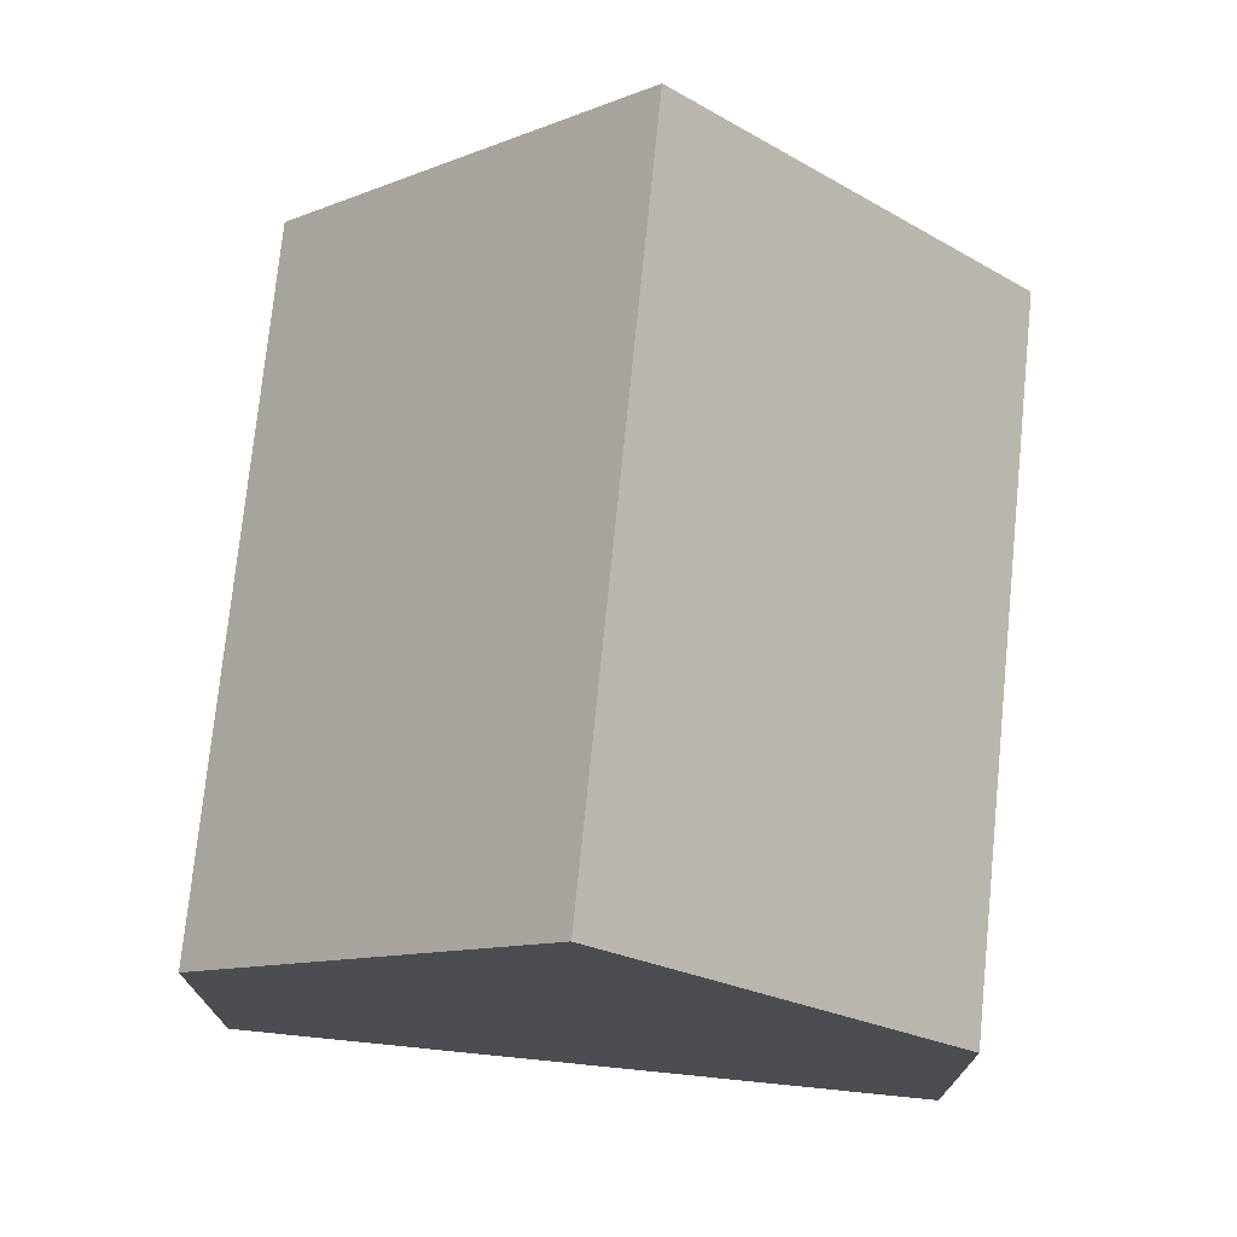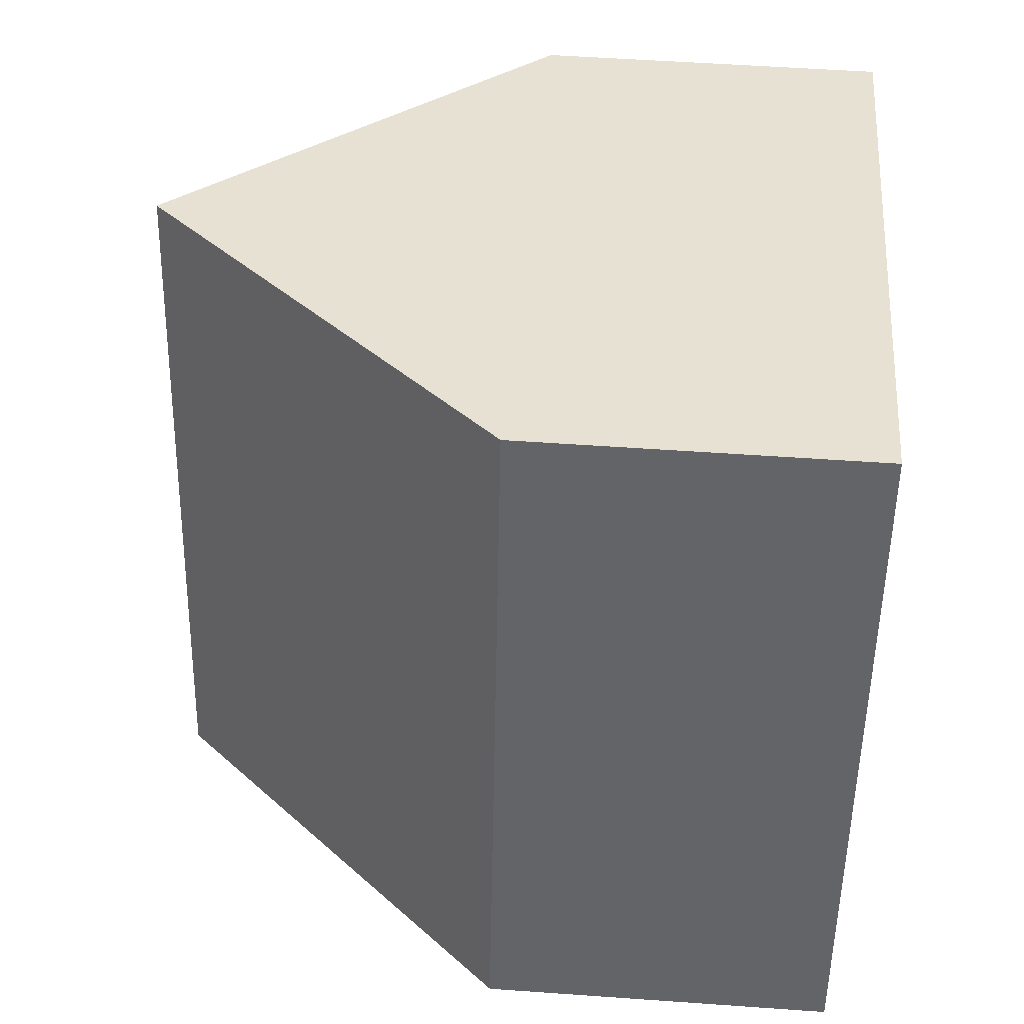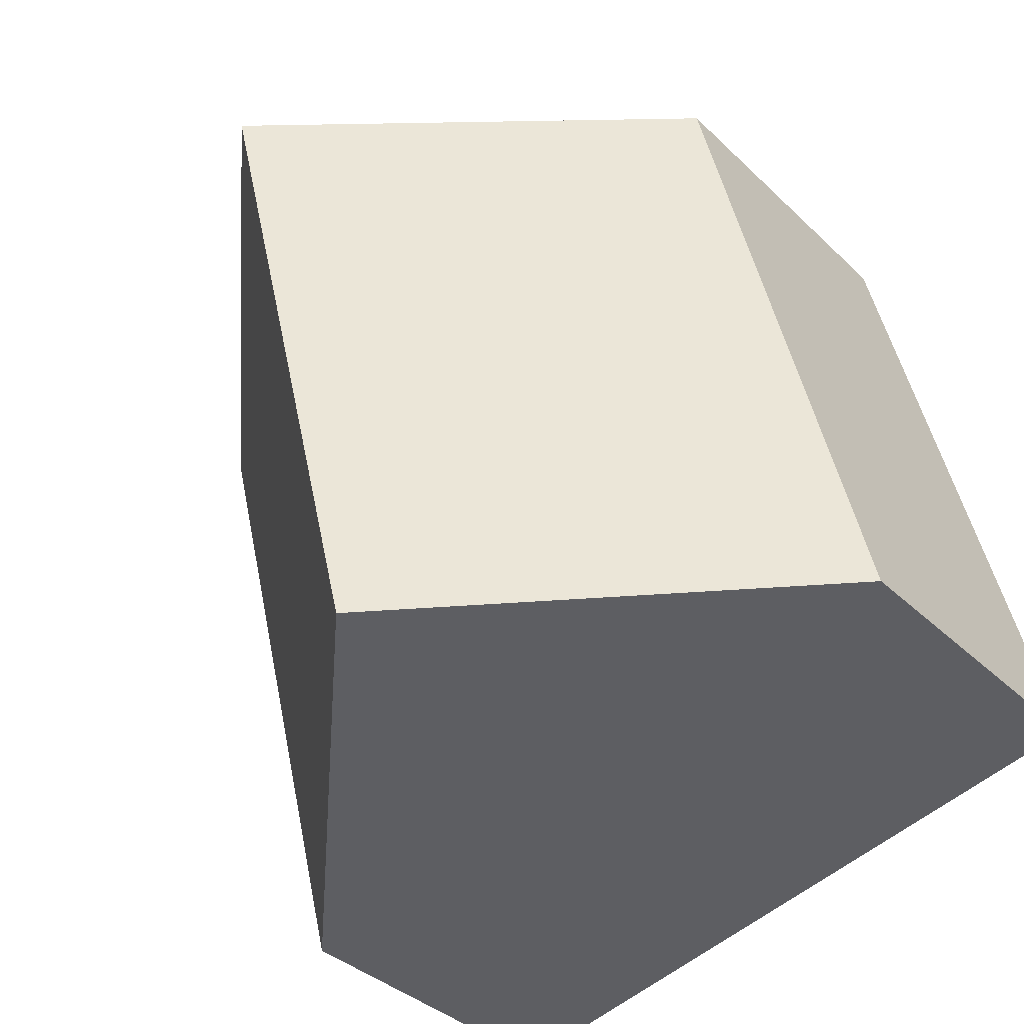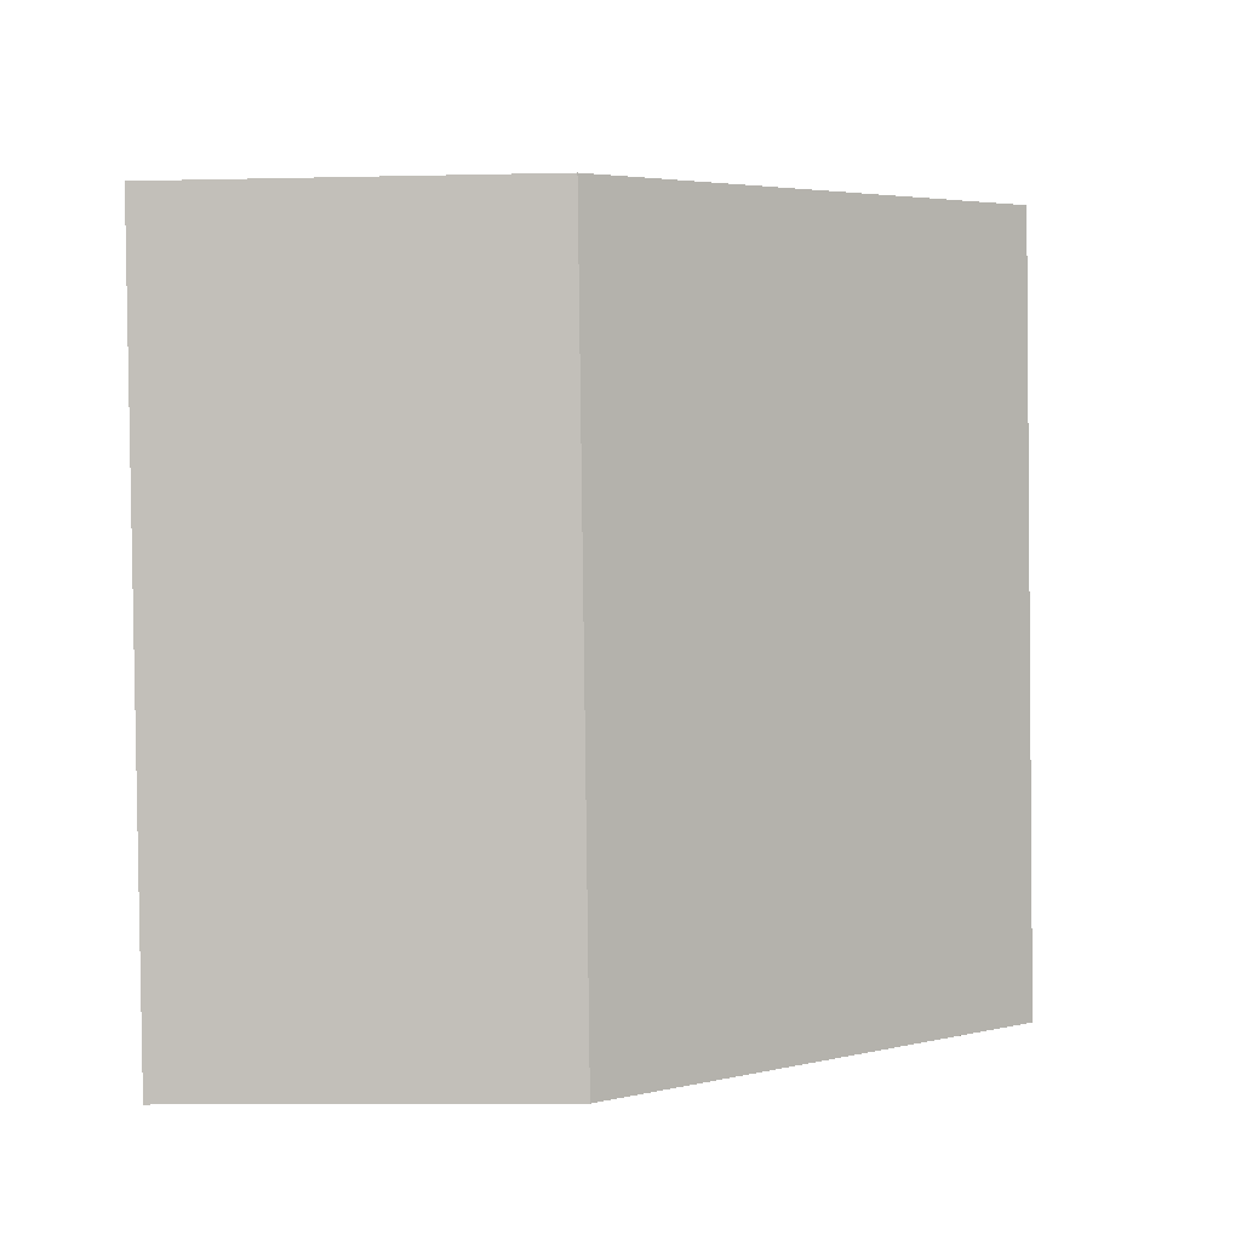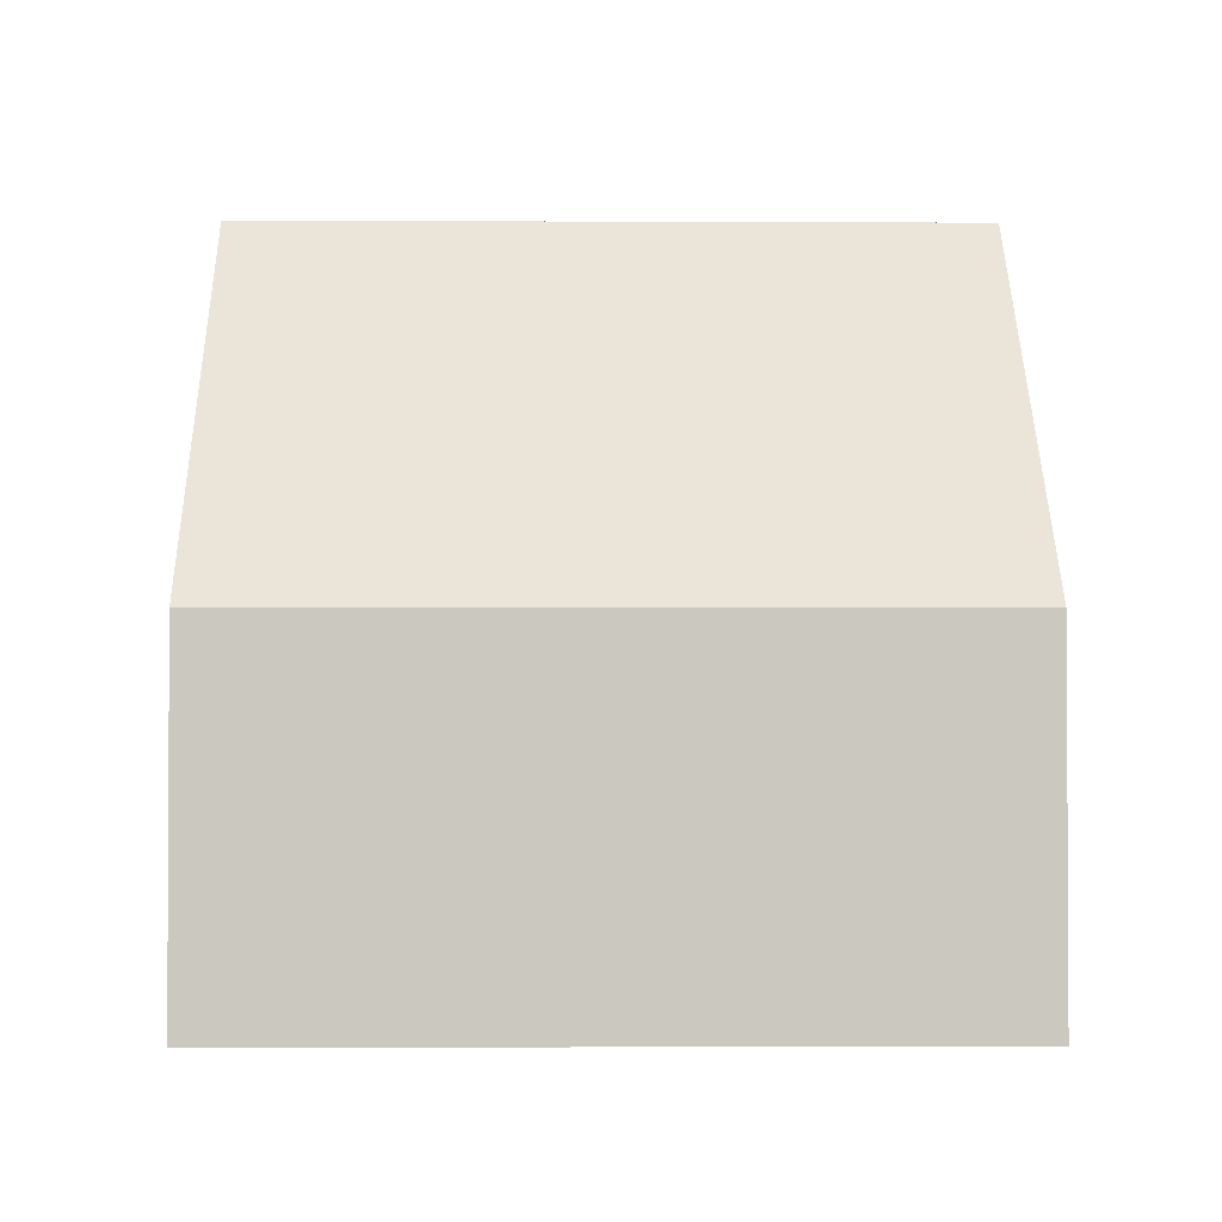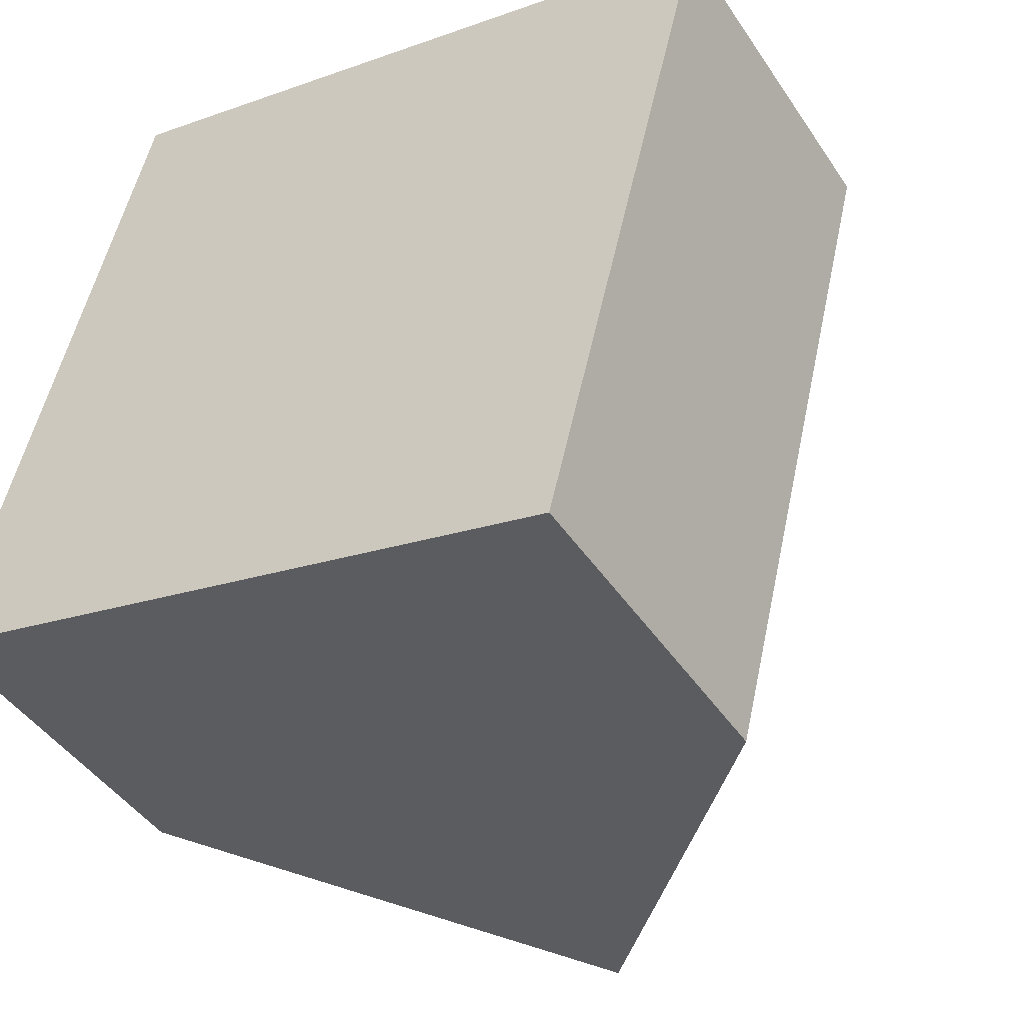
<metadata>
{"format":"obj","ext":"obj","renderer":"f3d","projection":"perspective","resolution":1024,"background":"white","views":[{"elev":74.2,"azim":19.7,"up":"+Y"},{"elev":52.2,"azim":-85.6,"up":"+Z"},{"elev":-35.4,"azim":-141.6,"up":"+Z"},{"elev":-11.4,"azim":93.1,"up":"+Z"},{"elev":-2.0,"azim":-77.1,"up":"+Y"},{"elev":-44.5,"azim":31.5,"up":"+Z"}]}
</metadata>
<code>
v  9.323 4.754 -2.317
v  7.014 9.772 8.305
v  11.68 4.754 7.147
v  4.662 9.772 -1.159
v  0 4.754 2.911e-16
v  2.352 4.754 9.464
v  2.352 -5.795e-16 9.464
v  7.014 -5.085e-16 8.305
v  11.68 -4.376e-16 7.147
v  9.323 1.419e-16 -2.317
v  4.662 7.097e-17 -1.159
v  0 0 0
g defaultobject
f 1 2 3
f 2 1 4
f 5 2 4
f 2 5 6
f 6 3 2
f 3 6 7
f 3 7 8
f 3 8 9
f 9 1 3
f 1 9 10
f 1 5 4
f 5 1 10
f 5 10 11
f 5 11 12
f 12 6 5
f 6 12 7
f 8 10 9
f 10 8 7
f 10 7 12
f 10 12 11

</code>
